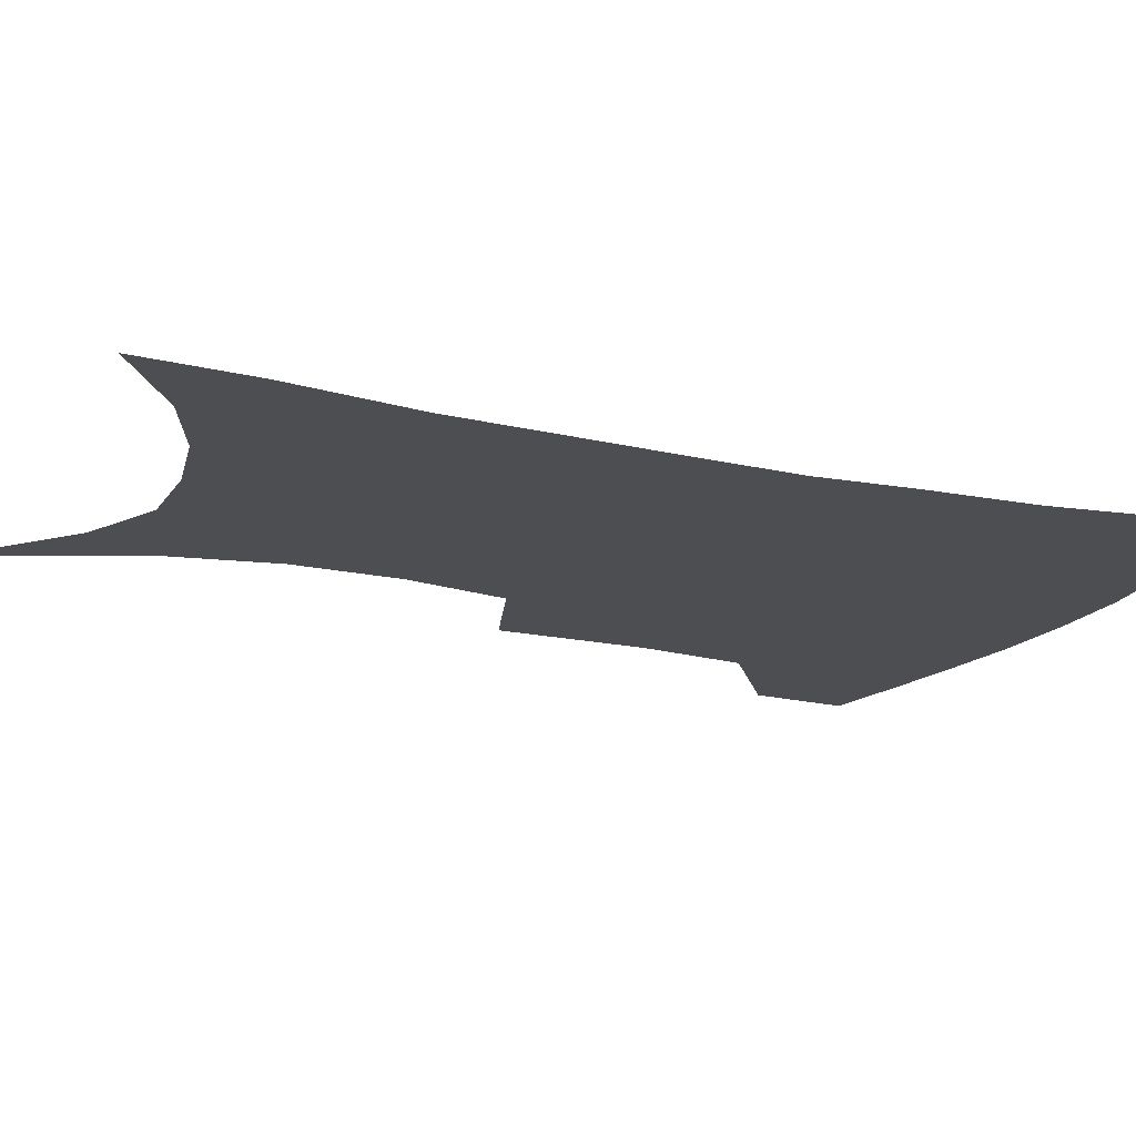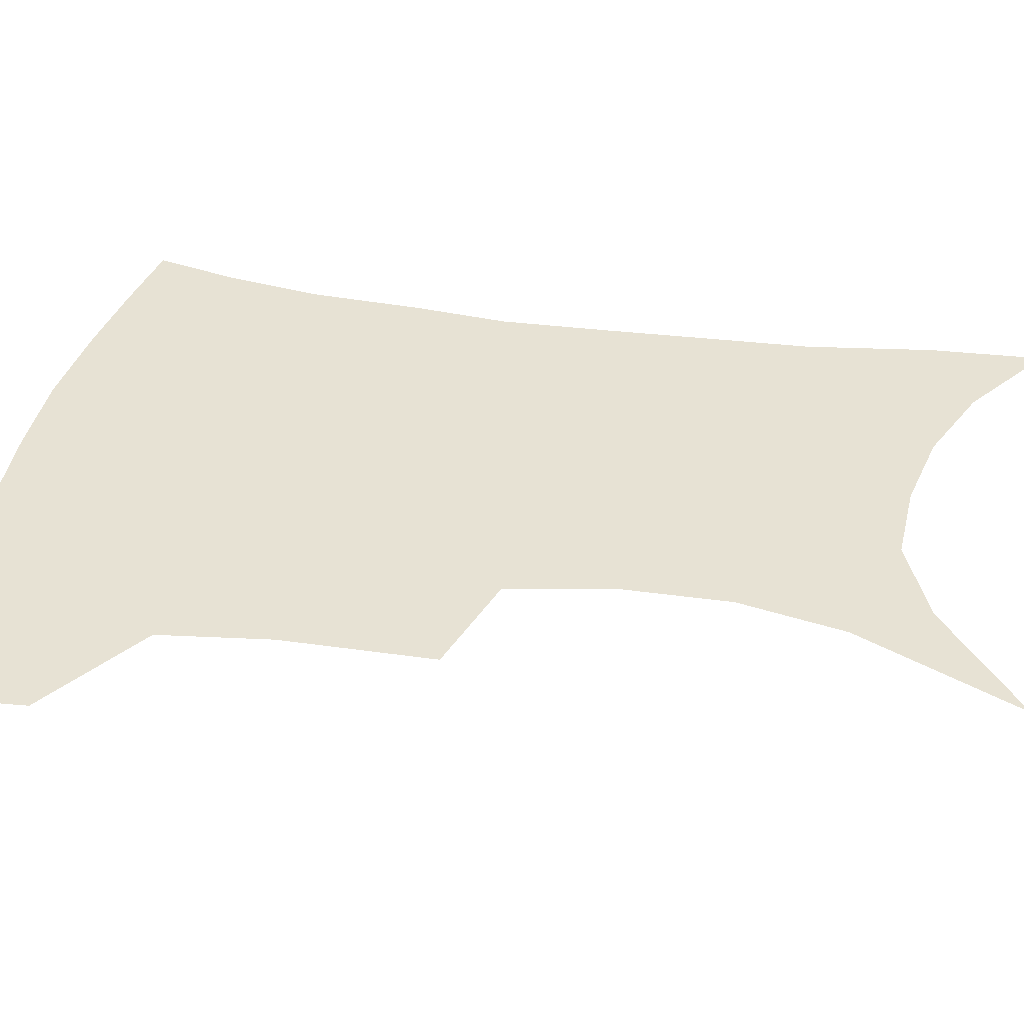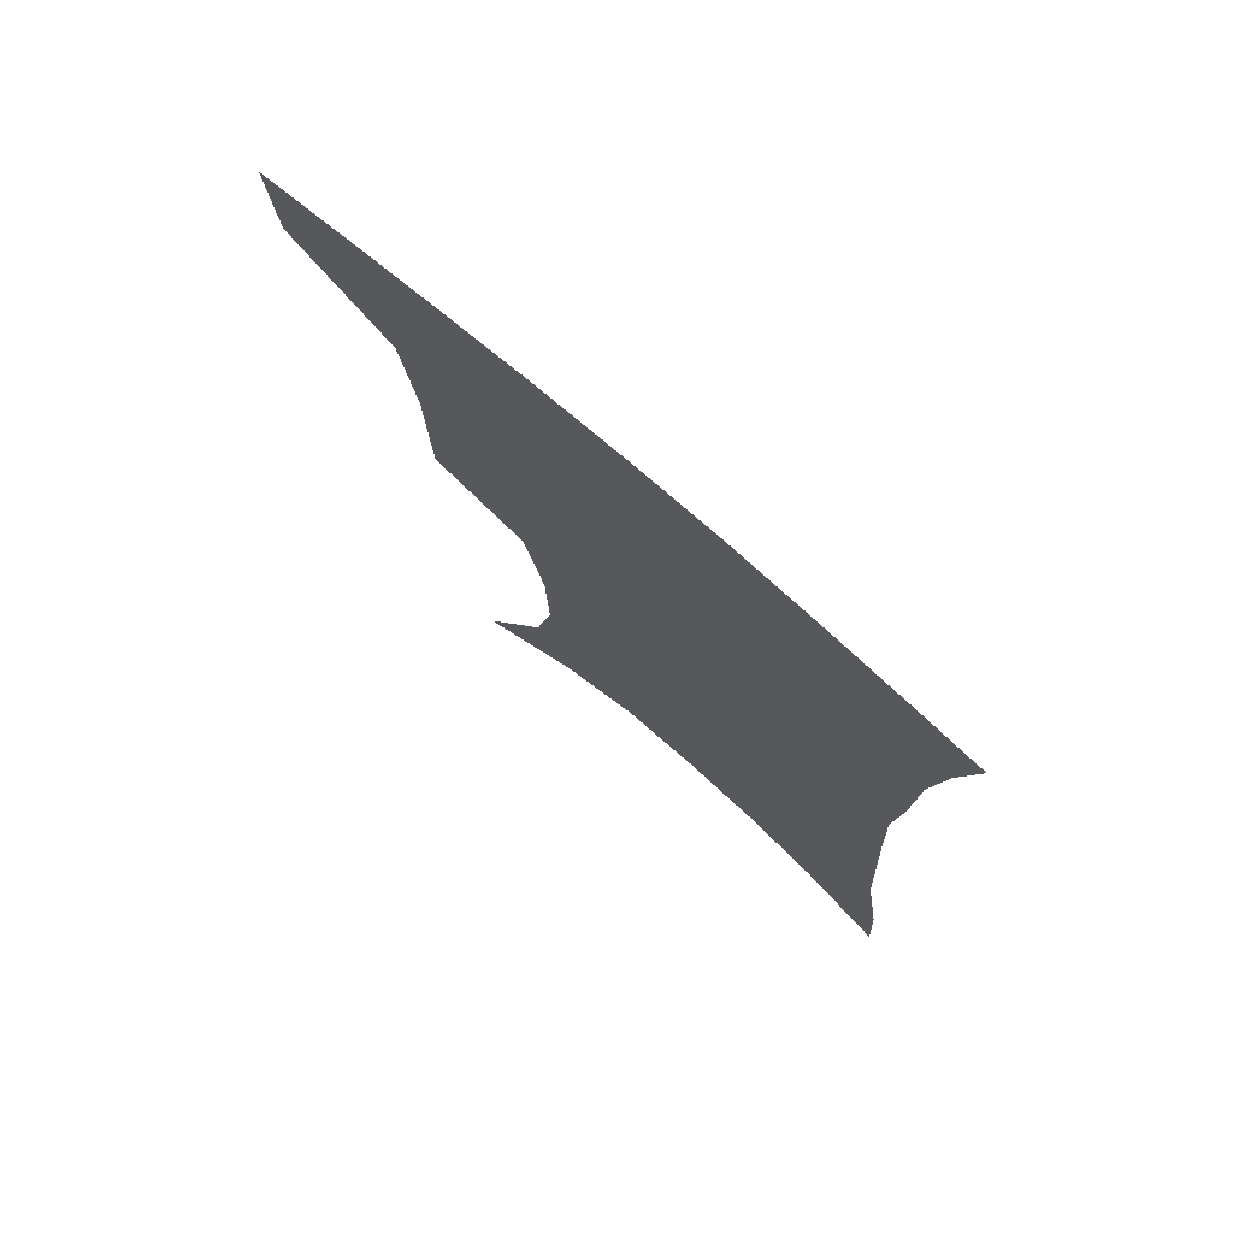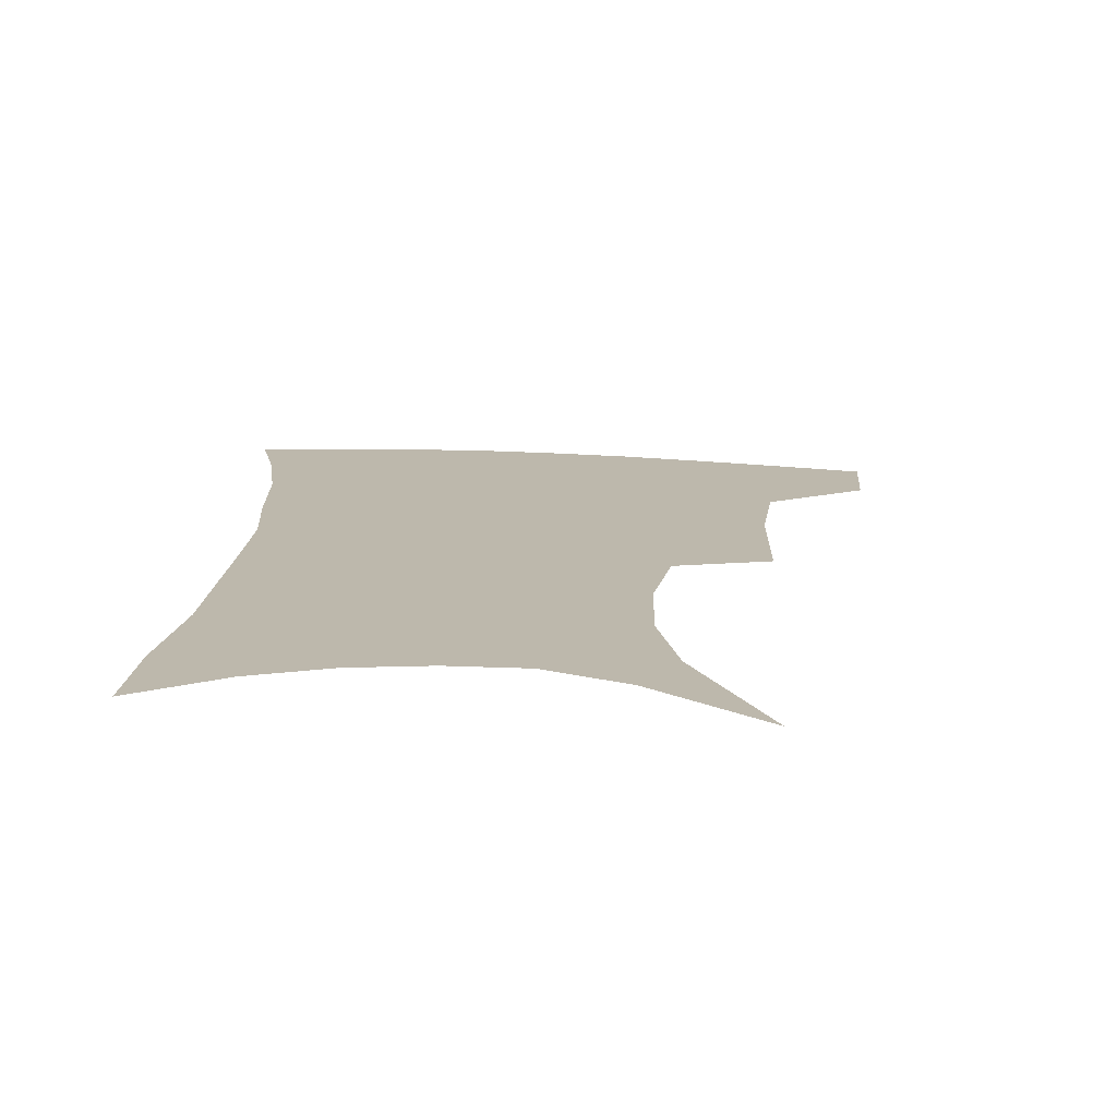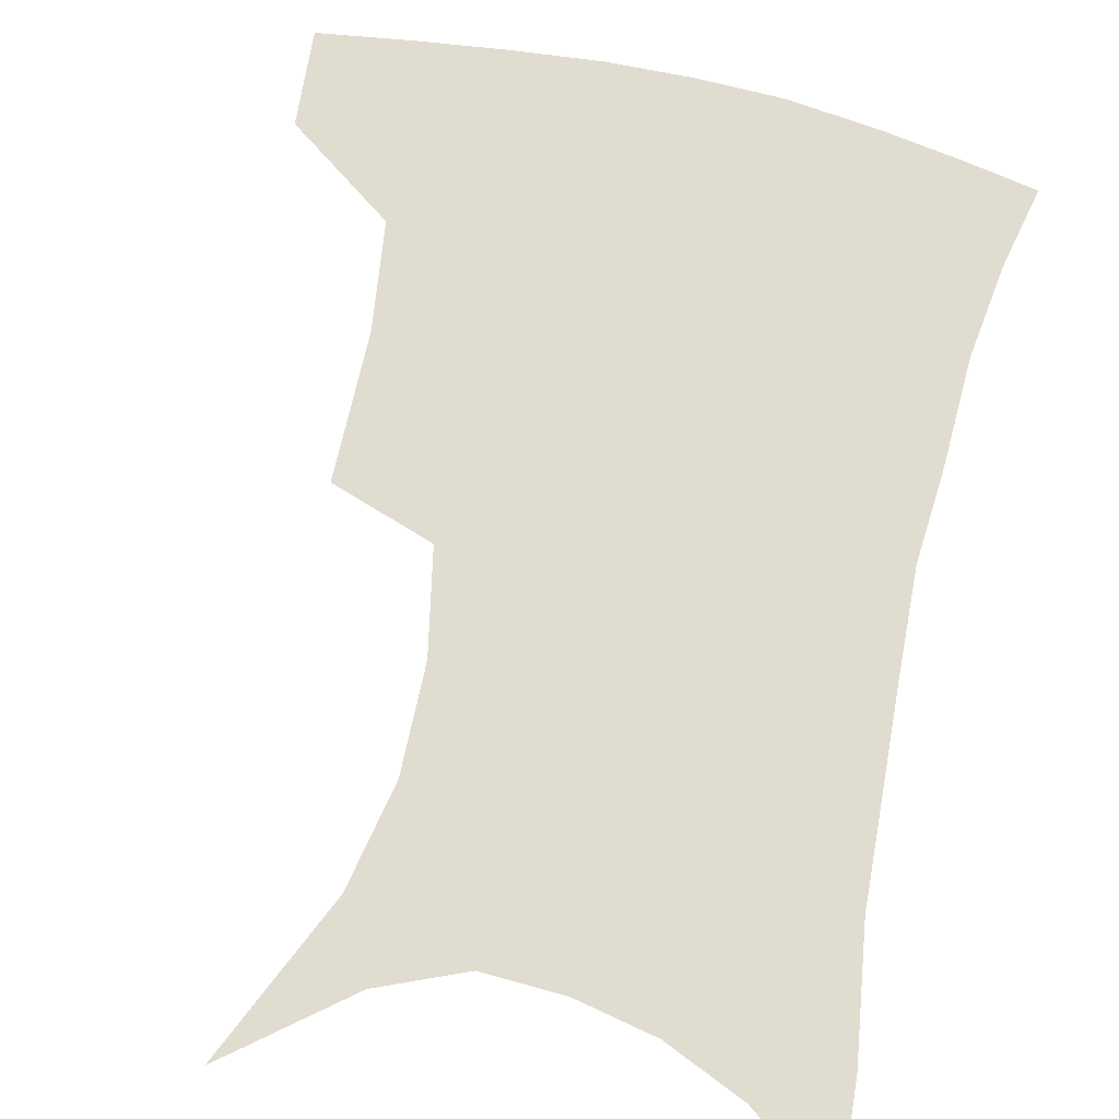
<metadata>
{"format":"obj","ext":"obj","renderer":"f3d","projection":"perspective","resolution":1024,"background":"white","views":[{"elev":-16.5,"azim":66.4,"up":"+Z"},{"elev":40.0,"azim":-78.6,"up":"+Z"},{"elev":76.4,"azim":40.7,"up":"+Y"},{"elev":-75.5,"azim":177.7,"up":"+Y"},{"elev":69.7,"azim":13.7,"up":"+Z"}]}
</metadata>
<code>
v 460.1 382.1 0
v 457.5 413.5 0
v 501 273.8 0
v 499.9 322 0
v 494.9 357.2 0
v 491.2 388.7 0
v 486.9 417.9 0
v 512.7 107.7 0
v 535.6 160.5 0
v 542 194.6 0
v 540.9 229.3 0
v 534 262.7 0
v 529 302 0
v 526 336.1 0
v 523.1 365.9 0
v 519.5 393.2 0
v 515.8 421.6 0
v 548.5 137.1 0
v 561.4 180.3 0
v 562.4 213.8 0
v 559.7 246.4 0
v 555.3 277.4 0
v 552 309.1 0
v 550.8 342.7 0
v 549.1 369.6 0
v 547.7 396.2 0
v 544.4 424.5 0
v 575.2 148.6 0
v 581.5 185.6 0
v 581.7 222.8 0
v 579.3 254.3 0
v 576.8 285.2 0
v 575.5 318.1 0
v 574.9 346.2 0
v 575.2 373.3 0
v 574.3 397.9 0
v 572.7 425.5 0
v 601.1 147.8 0
v 602.2 189.4 0
v 601.3 220.9 0
v 599.2 254 0
v 597.6 289.4 0
v 597.3 319.5 0
v 598 347.5 0
v 599.2 373.1 0
v 600.4 397.7 0
v 600.4 424.9 0
v 627 142.6 0
v 623.7 184.3 0
v 620.7 223.7 0
v 619.1 256.1 0
v 618.6 286.1 0
v 619.1 315 0
v 620.2 345.3 0
v 622.8 371.2 0
v 626.1 396.2 0
v 629.3 421.4 0
v 652.7 131.5 0
v 646.9 174.7 0
v 642.5 213.9 0
v 640.9 246.5 0
v 639.9 278.6 0
v 640.5 308.8 0
v 643.4 335.9 0
v 646 365.8 0
v 649.9 393.4 0
v 654.9 417.2 0
v 681.1 111 0
v 678.7 146.2 0
v 672.4 187.5 0
v 670.4 220.5 0
v 668.4 254.3 0
v 666.6 289 0
v 668.5 319.1 0
v 669.4 355 0
v 673.4 385.8 0
v 678.9 412.5 0
v 691 451 0
f 5 6 1
f 1 6 2
f 6 7 2
f 12 13 3
f 3 13 4
f 13 14 4
f 4 14 5
f 14 15 5
f 5 15 6
f 15 16 6
f 6 16 7
f 16 17 7
f 8 18 9
f 18 19 9
f 9 19 10
f 19 20 10
f 10 20 11
f 20 21 11
f 11 21 12
f 21 22 12
f 12 22 13
f 22 23 13
f 13 23 14
f 23 24 14
f 14 24 15
f 24 25 15
f 15 25 16
f 25 26 16
f 16 26 17
f 26 27 17
f 18 28 19
f 28 29 19
f 19 29 20
f 29 30 20
f 20 30 21
f 30 31 21
f 21 31 22
f 31 32 22
f 22 32 23
f 32 33 23
f 23 33 24
f 33 34 24
f 24 34 25
f 34 35 25
f 25 35 26
f 35 36 26
f 26 36 27
f 36 37 27
f 28 38 29
f 38 39 29
f 29 39 30
f 39 40 30
f 30 40 31
f 40 41 31
f 31 41 32
f 41 42 32
f 32 42 33
f 42 43 33
f 33 43 34
f 43 44 34
f 34 44 35
f 44 45 35
f 35 45 36
f 45 46 36
f 36 46 37
f 46 47 37
f 38 48 39
f 48 49 39
f 39 49 40
f 49 50 40
f 40 50 41
f 50 51 41
f 41 51 42
f 51 52 42
f 42 52 43
f 52 53 43
f 43 53 44
f 53 54 44
f 44 54 45
f 54 55 45
f 45 55 46
f 55 56 46
f 46 56 47
f 56 57 47
f 48 58 49
f 58 59 49
f 49 59 50
f 59 60 50
f 50 60 51
f 60 61 51
f 51 61 52
f 61 62 52
f 52 62 53
f 62 63 53
f 53 63 54
f 63 64 54
f 54 64 55
f 64 65 55
f 55 65 56
f 65 66 56
f 56 66 57
f 66 67 57
f 58 68 59
f 68 69 59
f 59 69 60
f 69 70 60
f 60 70 61
f 70 71 61
f 61 71 62
f 71 72 62
f 62 72 63
f 72 73 63
f 63 73 64
f 73 74 64
f 64 74 65
f 74 75 65
f 65 75 66
f 75 76 66
f 66 76 67
f 76 77 67

</code>
